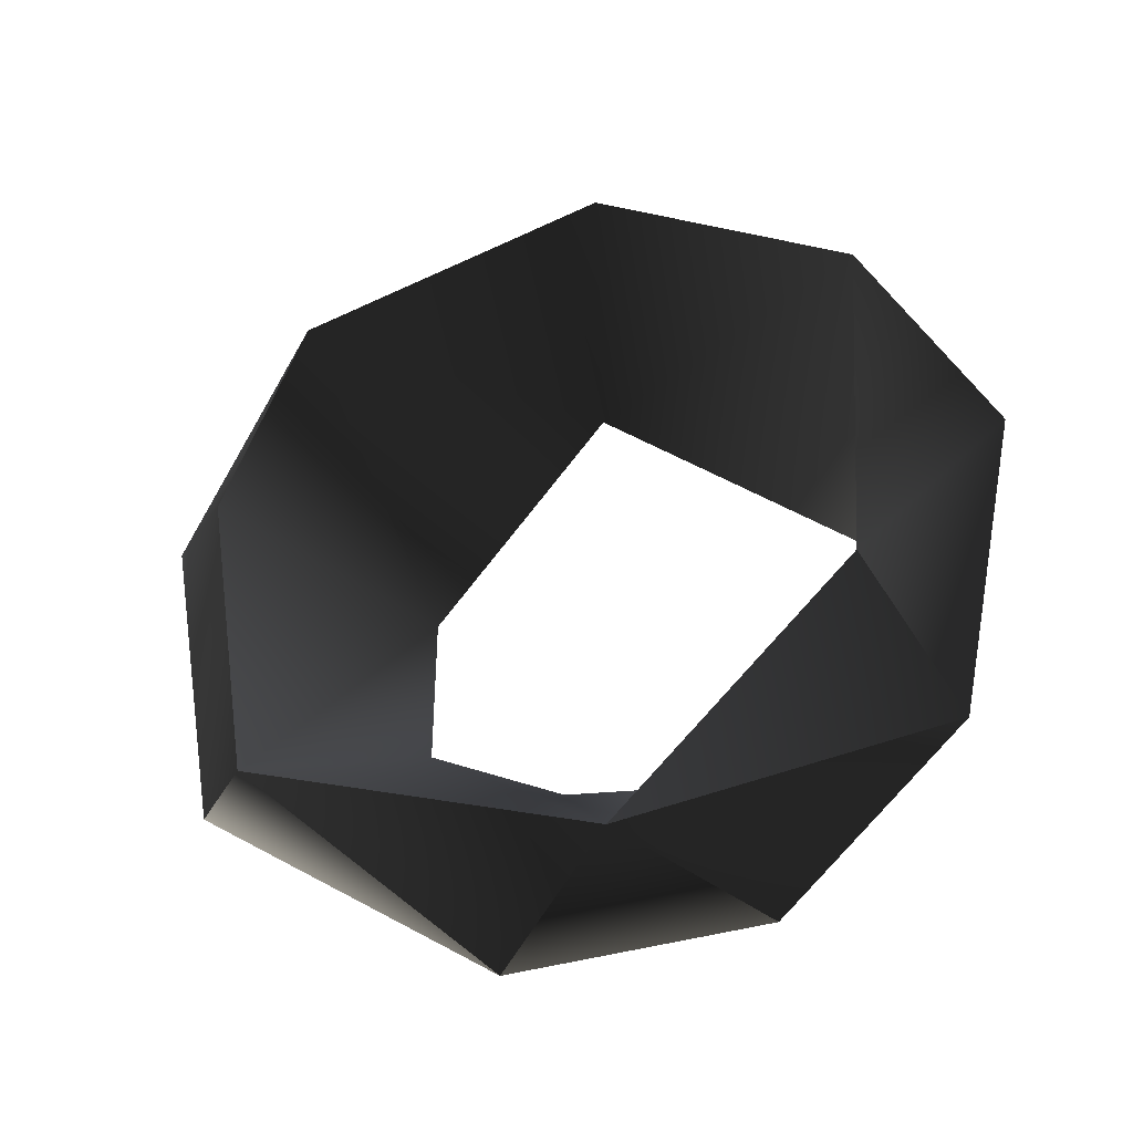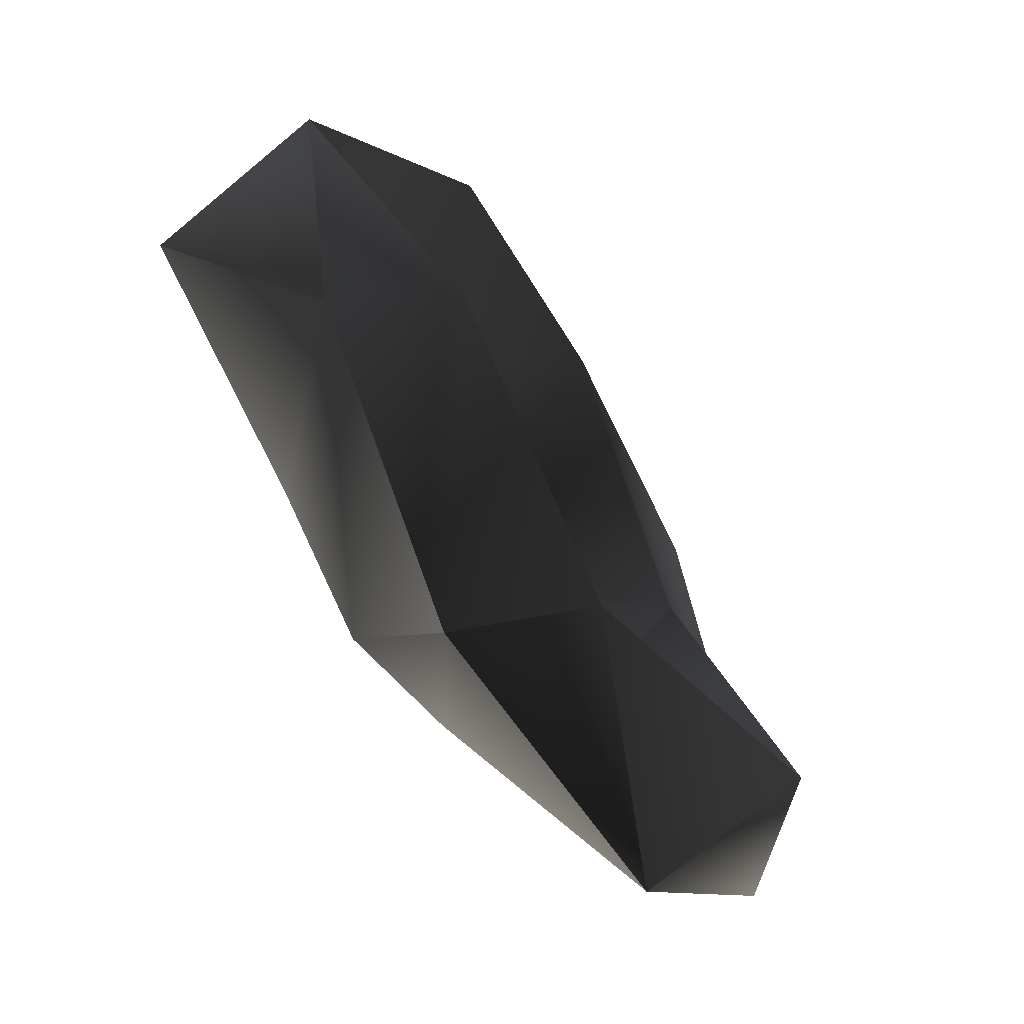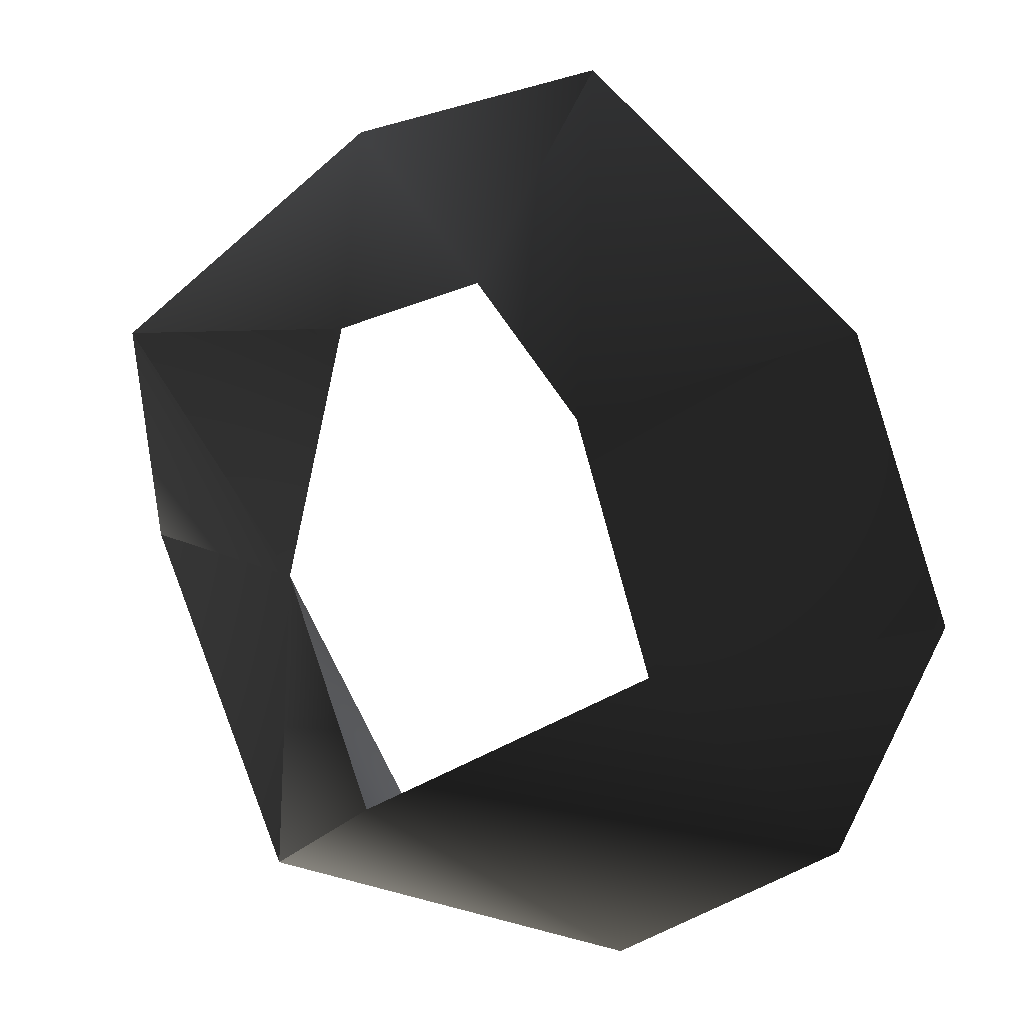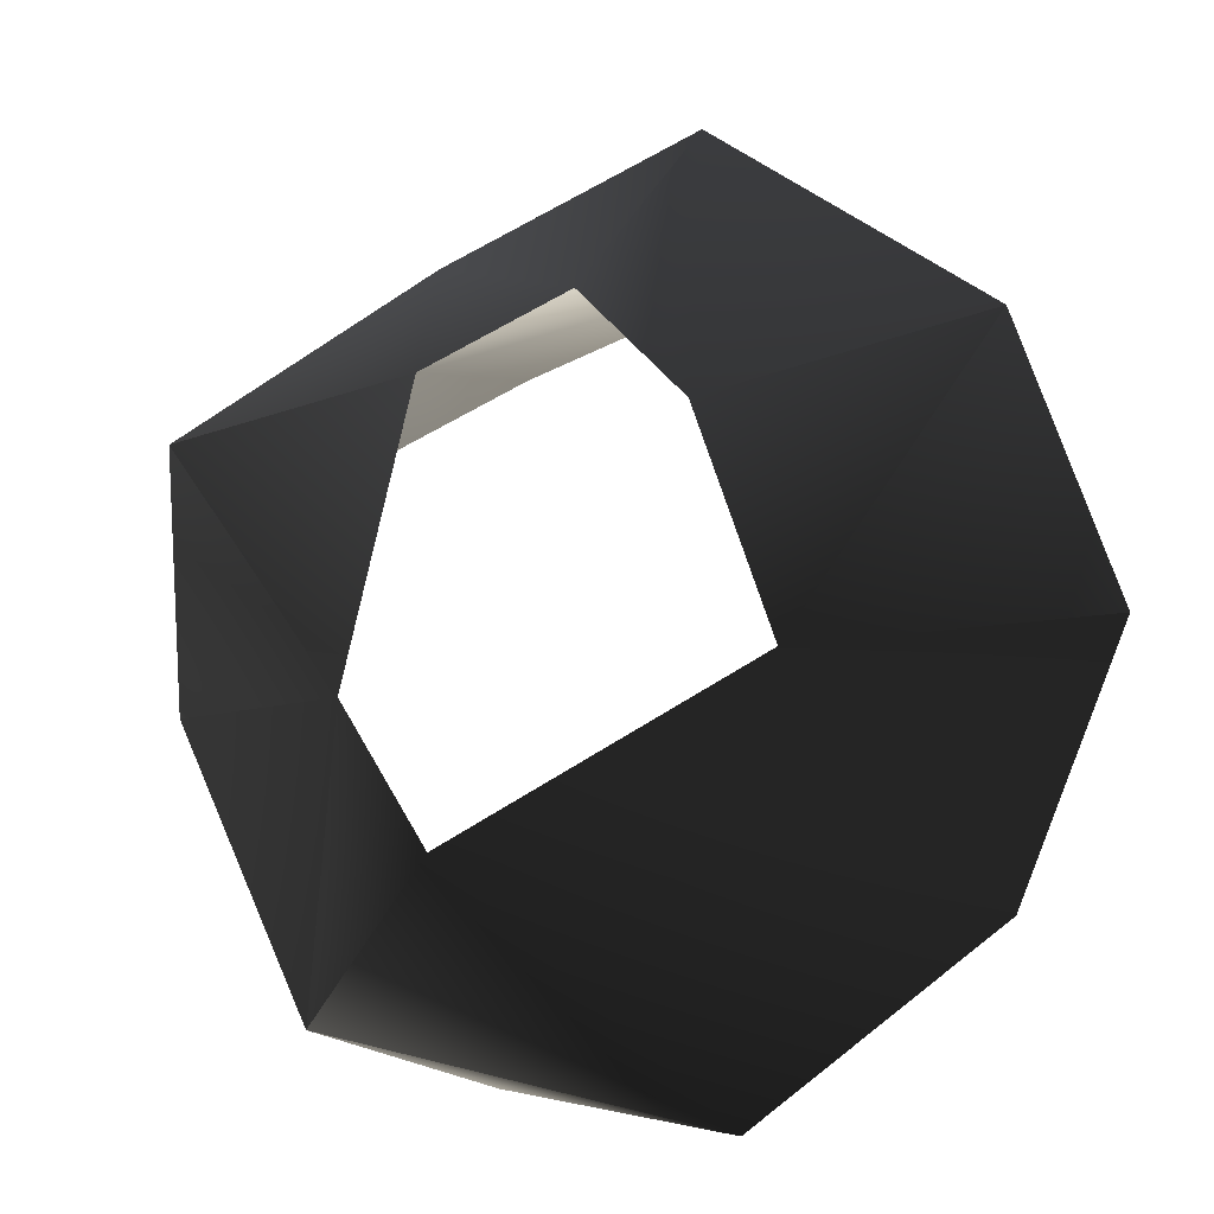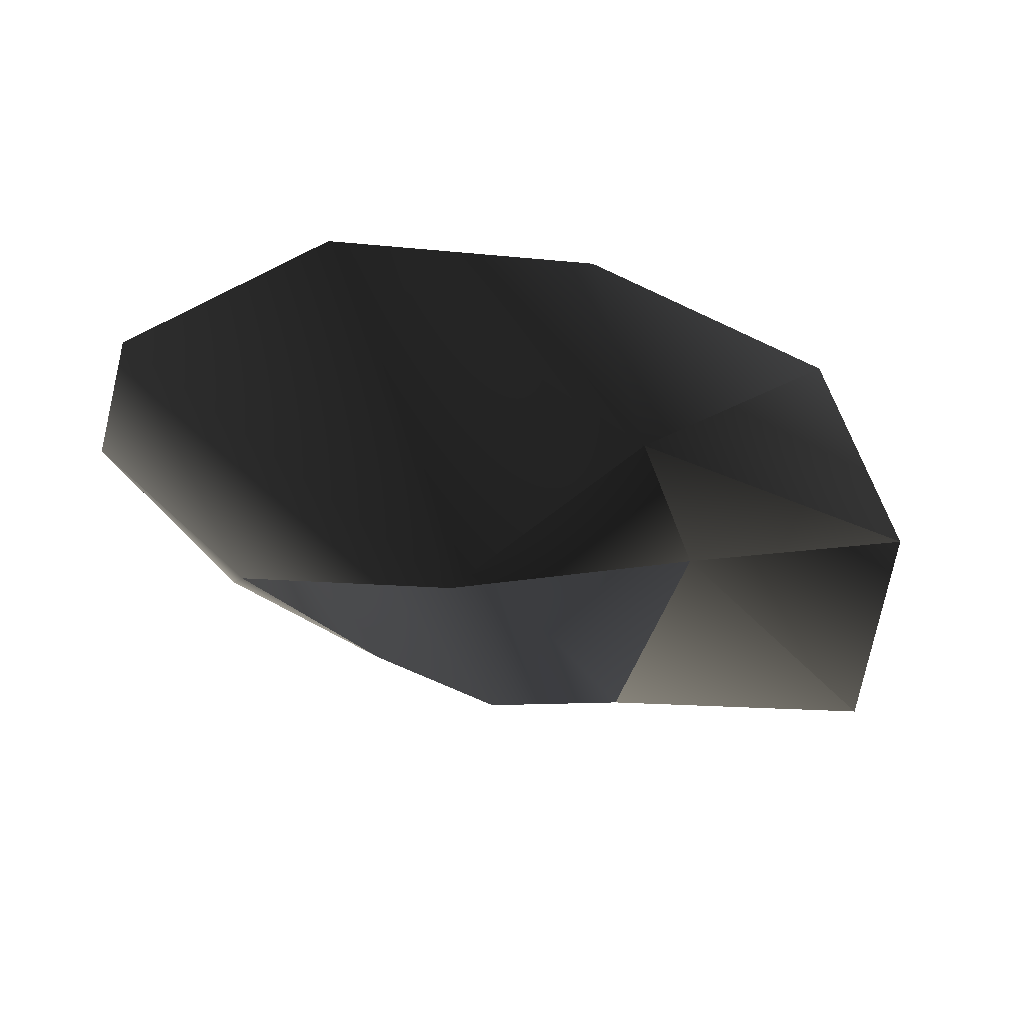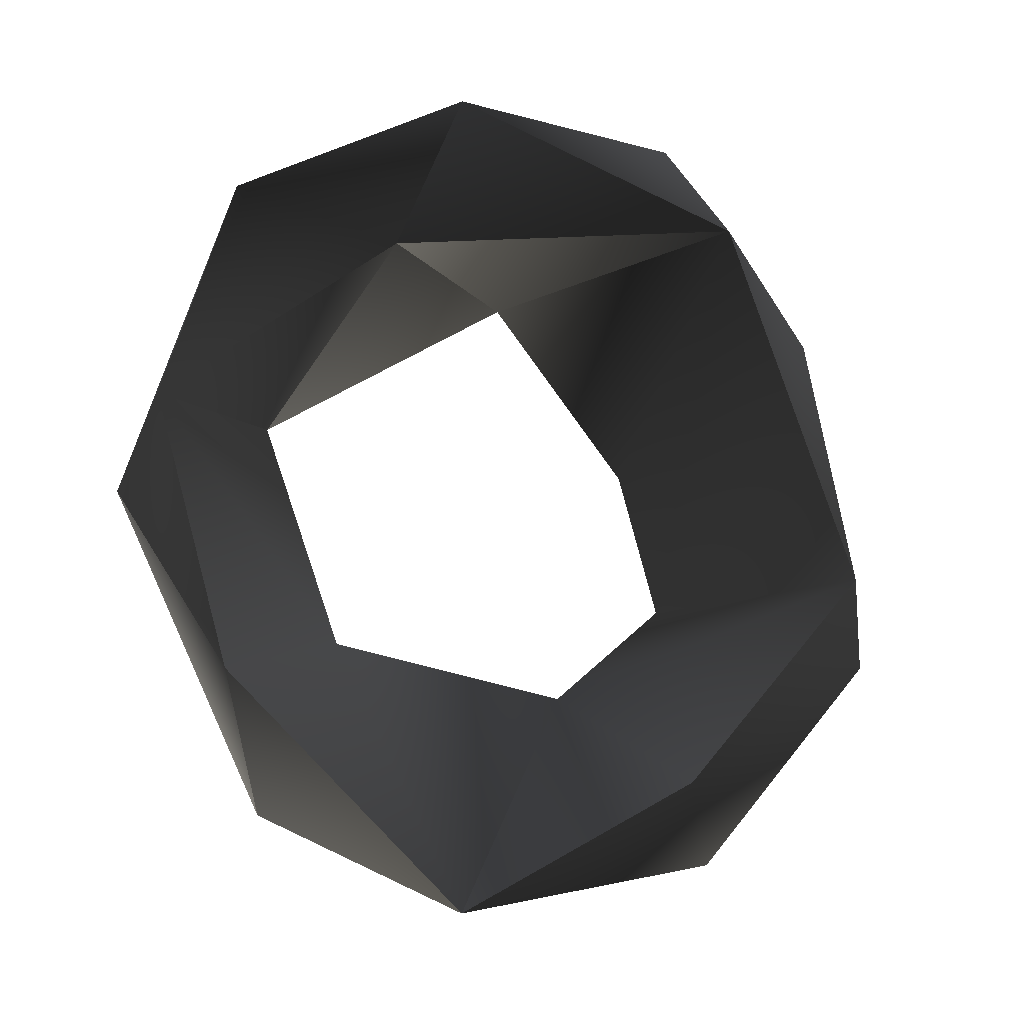
<metadata>
{"format":"obj","ext":"obj","renderer":"f3d","projection":"perspective","resolution":1024,"background":"white","views":[{"elev":56.4,"azim":-91.1,"up":"+Z"},{"elev":69.7,"azim":-115.4,"up":"+Y"},{"elev":-20.8,"azim":-146.8,"up":"+Y"},{"elev":-46.6,"azim":-148.2,"up":"+Y"},{"elev":-6.1,"azim":26.8,"up":"+Z"},{"elev":64.5,"azim":135.3,"up":"+Z"}]}
</metadata>
<code>
v  165.9 141.9 -13.36
v  27.09 74.6 -91.87
v  108.7 -14.41 -22.86
v  177.6 -11.04 71.17
v  141.8 -148.5 17.72
v  205 30.35 -13.28
v  155.9 103 -97.46
v  109.4 -132.8 107.1
v  42.53 -147.3 -42.92
v  1.909 -192.1 116.8
v  -135 -164.9 85.01
v  -46.23 -123.7 84.42
v  -101.9 -104.7 -30.45
v  -211.7 -80.01 45.08
v  -180.9 -6.334 78.75
v  -205.7 41.05 -19.19
v  -88.23 9.738 -66.89
v  -98.89 187.2 -66.18
v  -109 162.7 0.8838
v  -51.32 77.13 -92.74
v  37.75 180 6.561
v  48.55 206.4 -52.45
g frm-low
f 1 2 3
f 4 1 3
f 5 3 6
f 3 7 6
f 8 4 3
f 3 2 7
f 6 1 4
f 5 6 4
f 5 4 8
f 9 3 5
f 9 5 10
f 10 5 8
f 8 3 9
f 9 10 11
f 10 8 12
f 11 10 12
f 13 9 11
f 12 9 13
f 12 8 9
f 13 11 14
f 15 11 12
f 14 11 15
f 13 14 16
f 16 14 15
f 17 16 18
f 17 13 16
f 19 16 15
f 18 16 19
f 15 13 17
f 15 17 20
f 19 15 20
f 18 19 21
f 22 18 21
f 1 22 21
f 20 18 22
f 2 20 22
f 7 2 22
f 7 22 1
f 20 17 18
f 7 1 6
f 15 12 13
f 19 20 2
f 21 19 2
f 1 21 2

</code>
